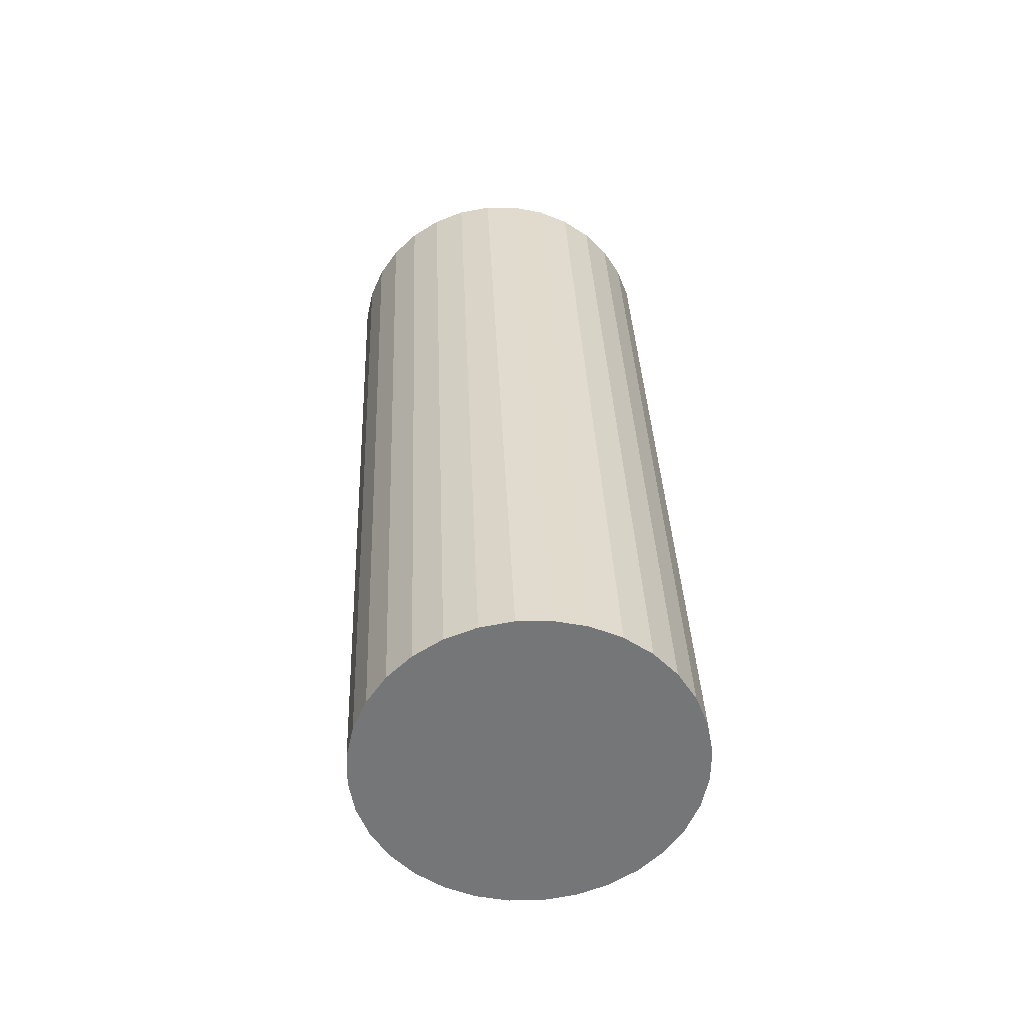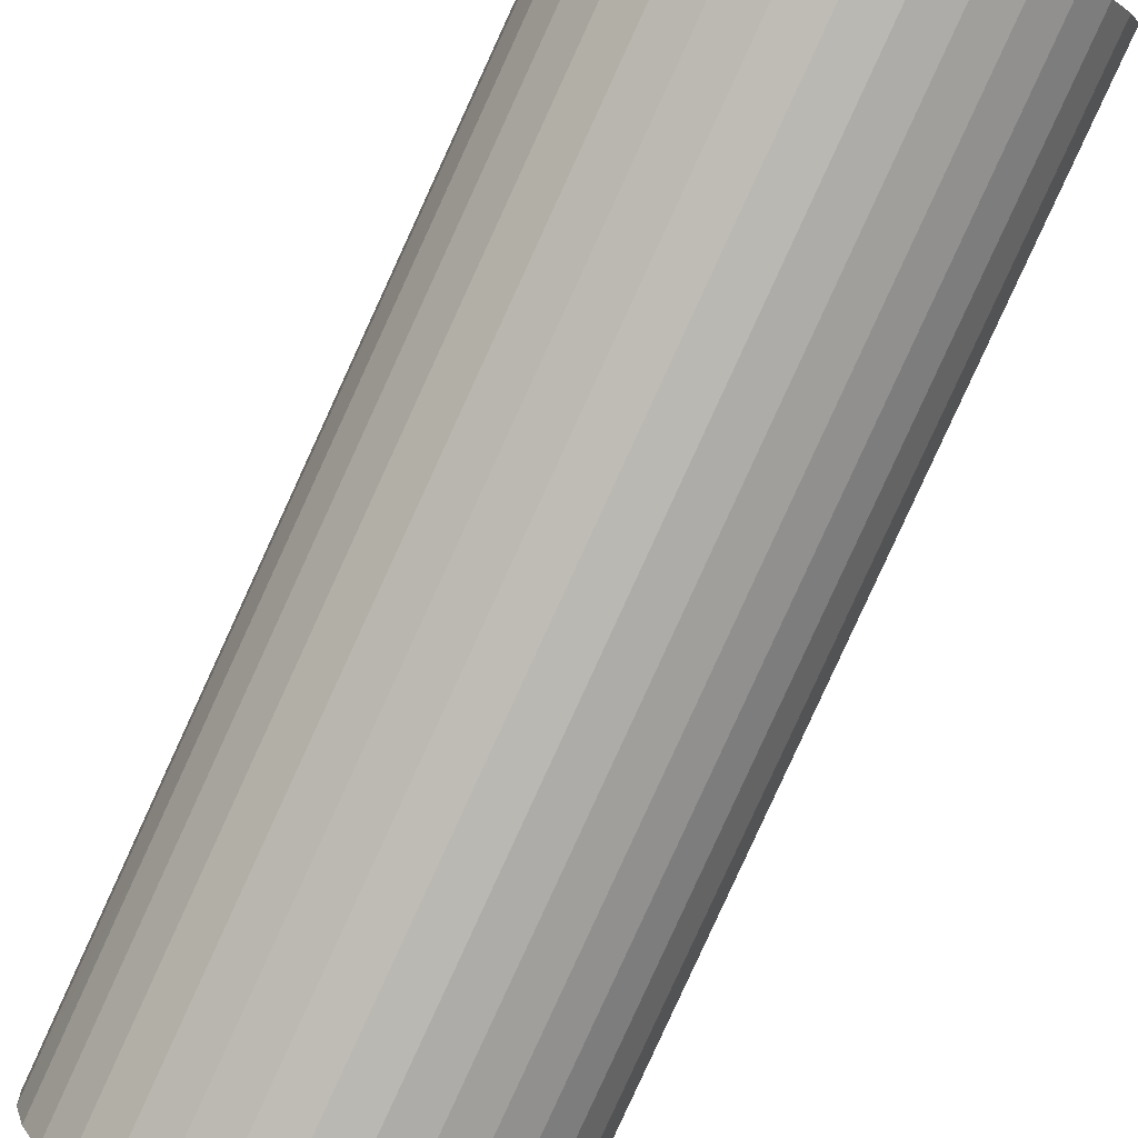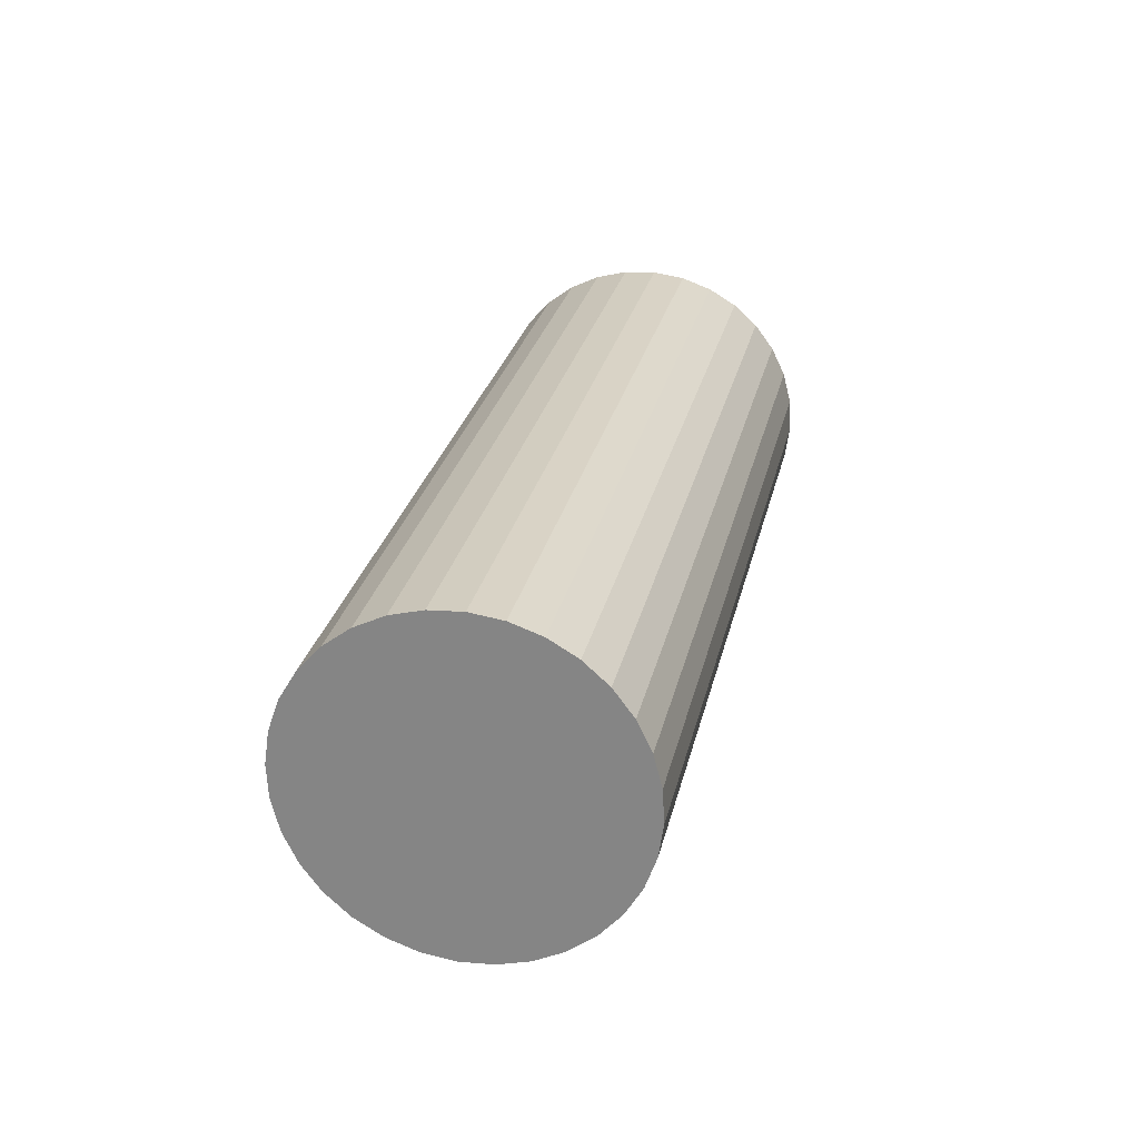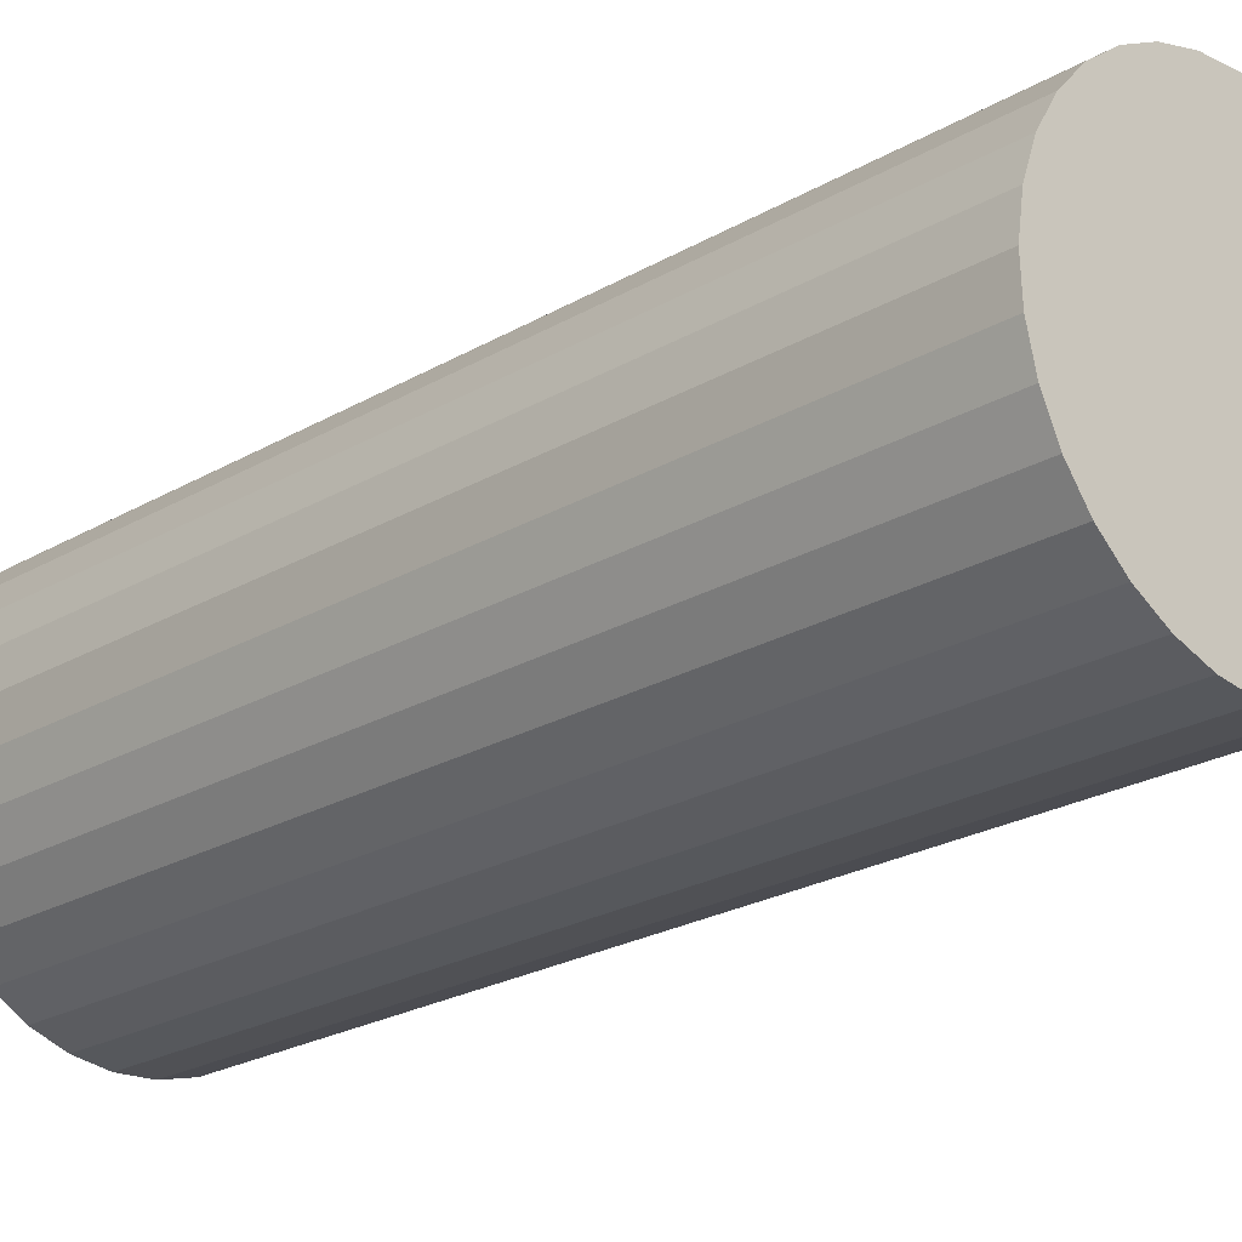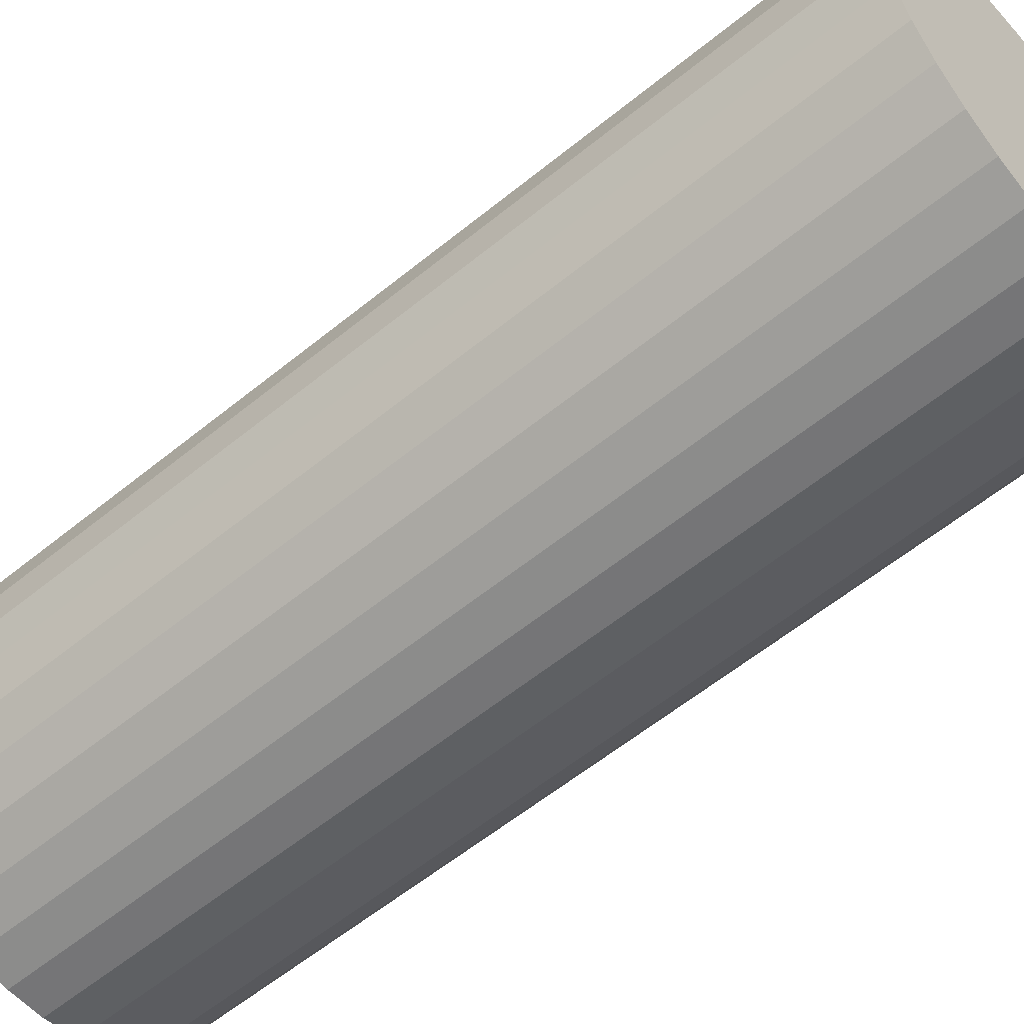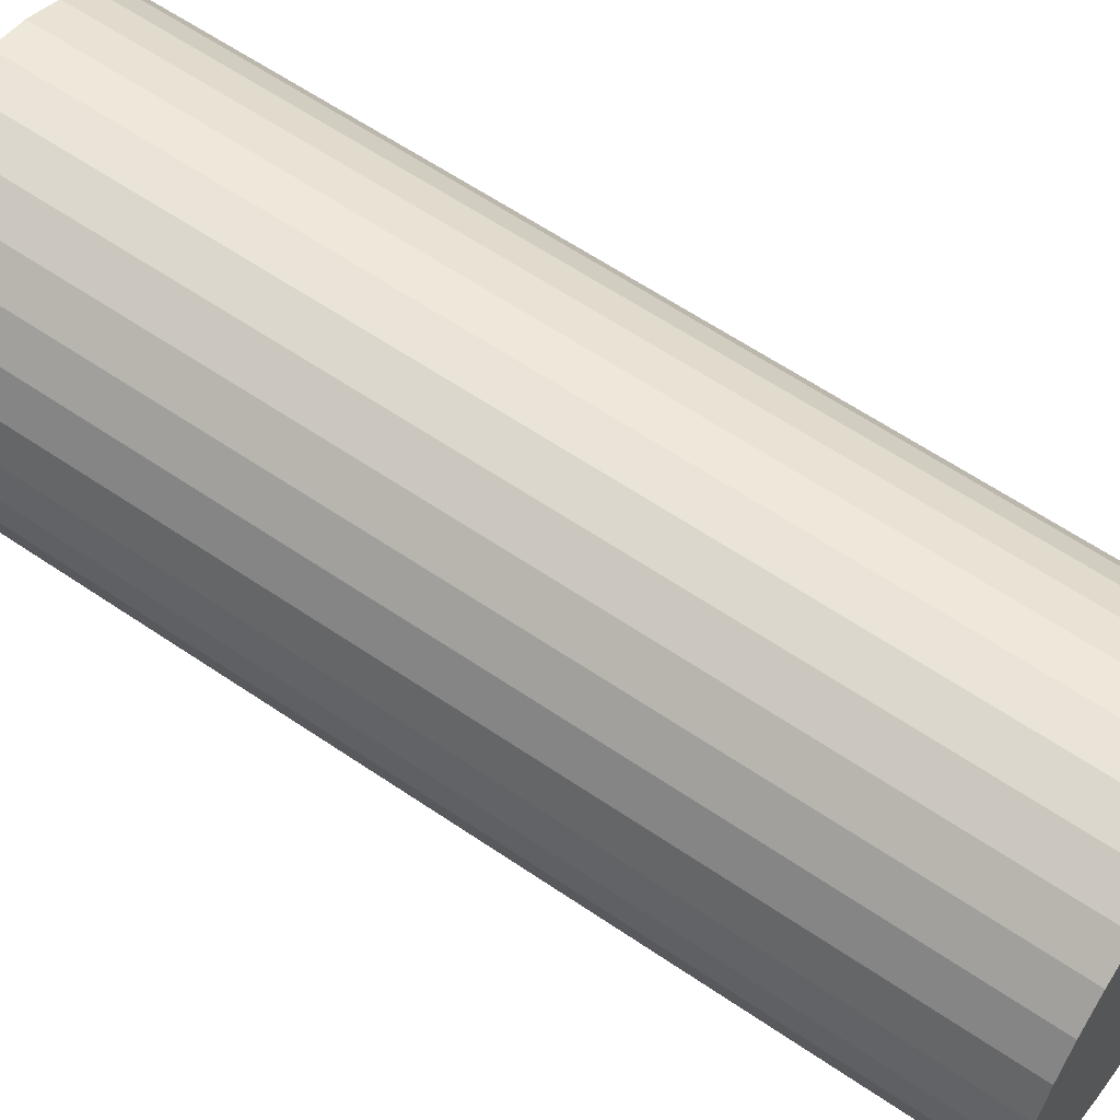
<metadata>
{"format":"obj","ext":"obj","renderer":"f3d","projection":"perspective","resolution":1024,"background":"white","views":[{"elev":-43.2,"azim":-136.8,"up":"+Y"},{"elev":-74.7,"azim":144.2,"up":"+Z"},{"elev":-70.4,"azim":-9.3,"up":"+Y"},{"elev":-33.8,"azim":-55.7,"up":"+Z"},{"elev":-70.2,"azim":-61.1,"up":"+Z"},{"elev":74.5,"azim":113.4,"up":"+Z"}]}
</metadata>
<code>
v 0.004413 0.01847 0.01335
v 0.03578 0.1823 0.0373
v -0.000986 0.01898 0.01695
v 0.03038 0.1828 0.0409
v -0.006949 0.01976 0.01944
v 0.02442 0.1835 0.04339
v -0.01325 0.02077 0.02072
v 0.01812 0.1846 0.04467
v -0.01964 0.022 0.02074
v 0.01172 0.1858 0.04469
v -0.02588 0.02337 0.01951
v 0.005484 0.1872 0.04346
v -0.03173 0.02485 0.01707
v -0.000365 0.1886 0.04102
v -0.03696 0.02637 0.01351
v -0.005597 0.1902 0.03746
v -0.04138 0.02788 0.008968
v -0.01001 0.1917 0.03292
v -0.0448 0.02932 0.003624
v -0.01344 0.1931 0.02757
v -0.04711 0.03063 -0.002318
v -0.01574 0.1944 0.02163
v -0.04821 0.03176 -0.008632
v -0.01684 0.1956 0.01532
v -0.04806 0.03268 -0.01507
v -0.0167 0.1965 0.008876
v -0.04667 0.03333 -0.0214
v -0.0153 0.1971 0.002553
v -0.04408 0.03371 -0.02736
v -0.01272 0.1975 -0.003408
v -0.04041 0.03379 -0.03273
v -0.009039 0.1976 -0.008778
v -0.03578 0.03357 -0.0373
v -0.004413 0.1974 -0.01335
v -0.03038 0.03306 -0.0409
v 0.000986 0.1969 -0.01695
v -0.02442 0.03229 -0.04339
v 0.006949 0.1961 -0.01944
v -0.01812 0.03127 -0.04467
v 0.01325 0.1951 -0.02072
v -0.01172 0.03005 -0.04469
v 0.01964 0.1938 -0.02074
v -0.005484 0.02867 -0.04346
v 0.02588 0.1925 -0.01951
v 0.000365 0.0272 -0.04102
v 0.03173 0.191 -0.01707
v 0.005597 0.02567 -0.03746
v 0.03696 0.1895 -0.01351
v 0.01001 0.02416 -0.03292
v 0.04138 0.188 -0.008968
v 0.01344 0.02273 -0.02757
v 0.0448 0.1865 -0.003625
v 0.01574 0.02142 -0.02163
v 0.04711 0.1852 0.002318
v 0.01685 0.02028 -0.01532
v 0.04821 0.1841 0.008632
v 0.0167 0.01937 -0.008876
v 0.04806 0.1832 0.01507
v 0.0153 0.01871 -0.002553
v 0.04667 0.1825 0.0214
v 0.01272 0.01833 0.003408
v 0.04408 0.1821 0.02736
v 0.00904 0.01825 0.008778
v 0.04041 0.182 0.03273
v 0.01156 0.05579 0.01881
v 0.02863 0.1449 0.03184
v 0.02323 0.1454 0.03544
v 0.006161 0.0563 0.02241
v 0.01727 0.1462 0.03793
v 0.000198 0.05708 0.02489
v 0.01097 0.1472 0.03921
v -0.006102 0.0581 0.02617
v 0.004578 0.1485 0.03923
v -0.01249 0.05932 0.0262
v -0.001663 0.1498 0.038
v -0.01874 0.06069 0.02497
v -0.007511 0.1513 0.03556
v -0.02458 0.06217 0.02252
v -0.01274 0.1528 0.032
v -0.02982 0.06369 0.01896
v -0.01716 0.1544 0.02746
v -0.03423 0.0652 0.01443
v -0.02058 0.1558 0.02212
v -0.03766 0.06664 0.009082
v -0.02289 0.1571 0.01617
v -0.03996 0.06795 0.003139
v -0.02399 0.1582 0.009861
v -0.04106 0.06908 -0.003175
v -0.02384 0.1591 0.003419
v -0.04091 0.07 -0.009617
v -0.02245 0.1598 -0.002904
v -0.03952 0.07065 -0.01594
v -0.01986 0.1602 -0.008865
v -0.03694 0.07103 -0.0219
v -0.01619 0.1603 -0.01423
v -0.03326 0.07111 -0.02727
v -0.01156 0.16 -0.01881
v -0.02863 0.07089 -0.03184
v -0.006161 0.1595 -0.02241
v -0.02323 0.07039 -0.03544
v -0.000197 0.1588 -0.02489
v -0.01727 0.06961 -0.03793
v 0.006102 0.1577 -0.02617
v -0.01097 0.06859 -0.03921
v 0.01249 0.1565 -0.0262
v -0.004578 0.06737 -0.03923
v 0.01874 0.1551 -0.02497
v 0.001663 0.06599 -0.038
v 0.02458 0.1537 -0.02252
v 0.007512 0.06452 -0.03556
v 0.02982 0.1521 -0.01896
v 0.01274 0.06299 -0.032
v 0.03423 0.1506 -0.01443
v 0.01716 0.06148 -0.02746
v 0.03766 0.1492 -0.009082
v 0.02058 0.06005 -0.02212
v 0.03997 0.1479 -0.003139
v 0.02289 0.05874 -0.01617
v 0.04106 0.1468 0.003175
v 0.02399 0.0576 -0.009861
v 0.04091 0.1458 0.009617
v 0.02384 0.05669 -0.003419
v 0.03952 0.1452 0.01594
v 0.02245 0.05603 0.002904
v 0.03694 0.1448 0.0219
v 0.01986 0.05566 0.008865
v 0.03326 0.1447 0.02727
v 0.01619 0.05557 0.01423
f 2 4 67
f 67 4 6
f 6 8 71
f 8 10 73
f 10 12 75
f 12 14 77
f 14 16 79
f 79 16 18
f 18 20 83
f 20 22 85
f 22 24 87
f 24 26 89
f 89 26 28
f 28 30 93
f 30 32 95
f 32 34 97
f 34 36 99
f 36 38 101
f 38 40 103
f 103 40 42
f 105 42 44
f 107 44 46
f 46 48 111
f 48 50 113
f 113 50 52
f 115 52 54
f 54 56 119
f 119 56 58
f 121 58 60
f 60 62 125
f 30 22 20
f 127 64 2
f 125 62 64
f 21 53 7
f 65 68 3
f 66 67 68
f 3 68 70
f 67 69 70
f 70 72 7
f 69 71 72
f 72 74 9
f 72 71 73
f 74 76 11
f 73 75 76
f 76 78 13
f 76 75 77
f 13 78 80
f 78 77 79
f 80 82 17
f 80 79 81
f 82 84 19
f 81 83 84
f 19 84 86
f 83 85 86
f 21 86 88
f 85 87 88
f 88 90 25
f 87 89 90
f 90 92 27
f 89 91 92
f 27 92 94
f 91 93 94
f 94 96 31
f 93 95 96
f 96 98 33
f 95 97 98
f 33 98 100
f 97 99 100
f 100 102 37
f 100 99 101
f 37 102 104
f 102 101 103
f 104 106 41
f 103 105 106
f 106 108 43
f 105 107 108
f 108 110 45
f 107 109 110
f 45 110 112
f 109 111 112
f 112 114 49
f 111 113 114
f 49 114 116
f 114 113 115
f 51 116 118
f 115 117 118
f 118 120 55
f 118 117 119
f 120 122 57
f 120 119 121
f 57 122 124
f 121 123 124
f 124 126 61
f 123 125 126
f 63 128 65
f 128 127 66
f 126 128 63
f 126 125 127
f 66 2 67
f 69 67 6
f 69 6 71
f 71 8 73
f 73 10 75
f 75 12 77
f 77 14 79
f 81 79 18
f 81 18 83
f 83 20 85
f 85 22 87
f 87 24 89
f 91 89 28
f 91 28 93
f 93 30 95
f 95 32 97
f 97 34 99
f 99 36 101
f 101 38 103
f 105 103 42
f 107 105 44
f 109 107 46
f 109 46 111
f 111 48 113
f 115 113 52
f 117 115 54
f 117 54 119
f 121 119 58
f 123 121 60
f 123 60 125
f 32 38 36
f 62 58 64
f 62 60 58
f 54 52 56
f 50 58 52
f 50 48 46
f 46 44 42
f 42 40 38
f 34 32 36
f 30 38 32
f 30 28 26
f 26 24 22
f 18 12 20
f 18 16 14
f 30 20 58
f 6 4 8
f 20 12 58
f 4 2 64
f 46 58 50
f 64 58 12
f 52 58 56
f 30 26 22
f 14 12 18
f 4 64 12
f 12 10 8
f 42 38 30
f 66 127 2
f 127 125 64
f 58 46 42
f 4 12 8
f 58 42 30
f 63 1 3
f 3 5 7
f 7 9 11
f 11 13 15
f 19 21 17
f 53 63 3
f 57 59 61
f 65 66 68
f 31 33 35
f 35 37 39
f 43 45 41
f 47 49 45
f 51 53 49
f 45 39 41
f 25 27 29
f 63 57 61
f 7 53 3
f 15 21 11
f 21 23 25
f 25 29 21
f 31 35 39
f 21 7 11
f 55 57 53
f 57 63 53
f 53 31 39
f 1 65 3
f 29 31 21
f 21 15 17
f 49 53 45
f 53 39 45
f 21 31 53
f 5 3 70
f 68 67 70
f 5 70 7
f 70 69 72
f 7 72 9
f 74 72 73
f 9 74 11
f 74 73 76
f 11 76 13
f 78 76 77
f 15 13 80
f 80 78 79
f 15 80 17
f 82 80 81
f 17 82 19
f 82 81 84
f 21 19 86
f 84 83 86
f 23 21 88
f 86 85 88
f 23 88 25
f 88 87 90
f 25 90 27
f 90 89 92
f 29 27 94
f 92 91 94
f 29 94 31
f 94 93 96
f 31 96 33
f 96 95 98
f 35 33 100
f 98 97 100
f 35 100 37
f 102 100 101
f 39 37 104
f 104 102 103
f 39 104 41
f 104 103 106
f 41 106 43
f 106 105 108
f 43 108 45
f 108 107 110
f 47 45 112
f 110 109 112
f 47 112 49
f 112 111 114
f 51 49 116
f 116 114 115
f 53 51 118
f 116 115 118
f 53 118 55
f 120 118 119
f 55 120 57
f 122 120 121
f 59 57 124
f 122 121 124
f 59 124 61
f 124 123 126
f 1 63 65
f 65 128 66
f 61 126 63
f 128 126 127

</code>
